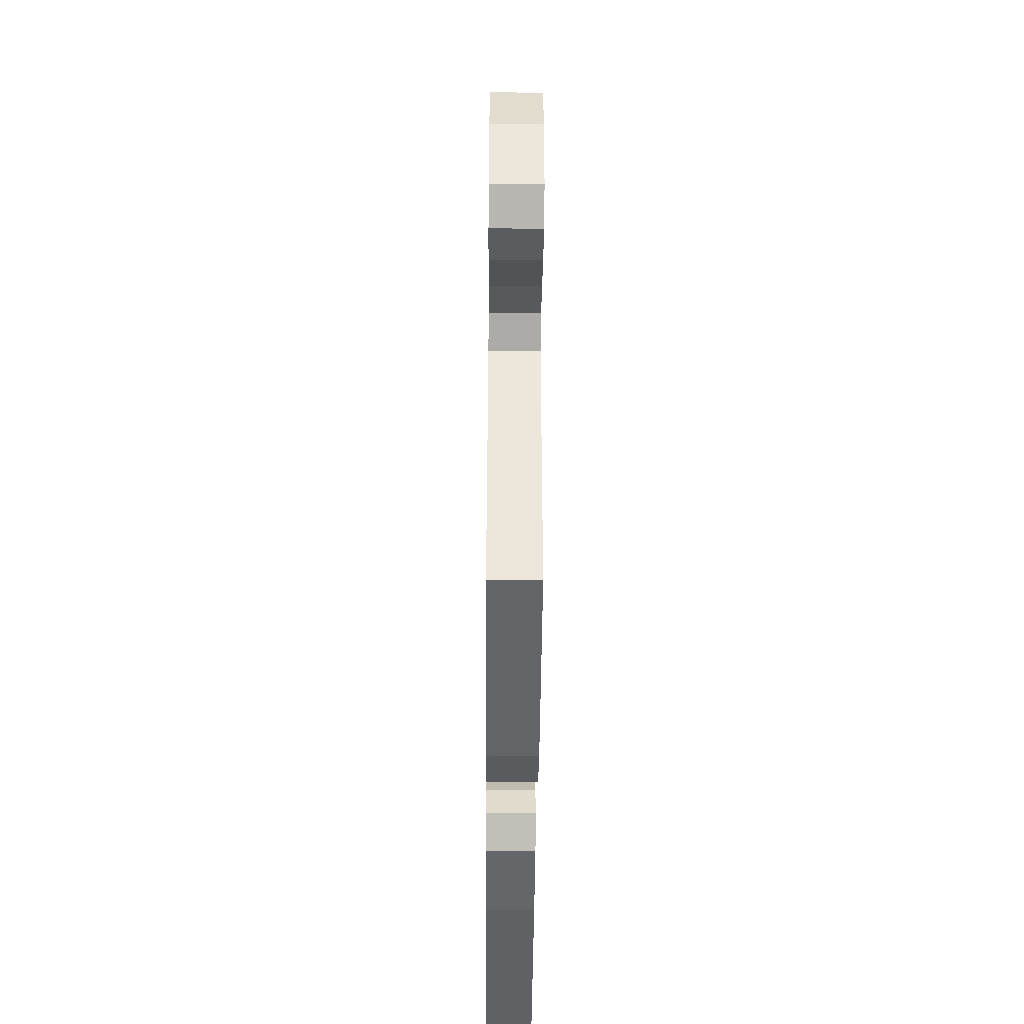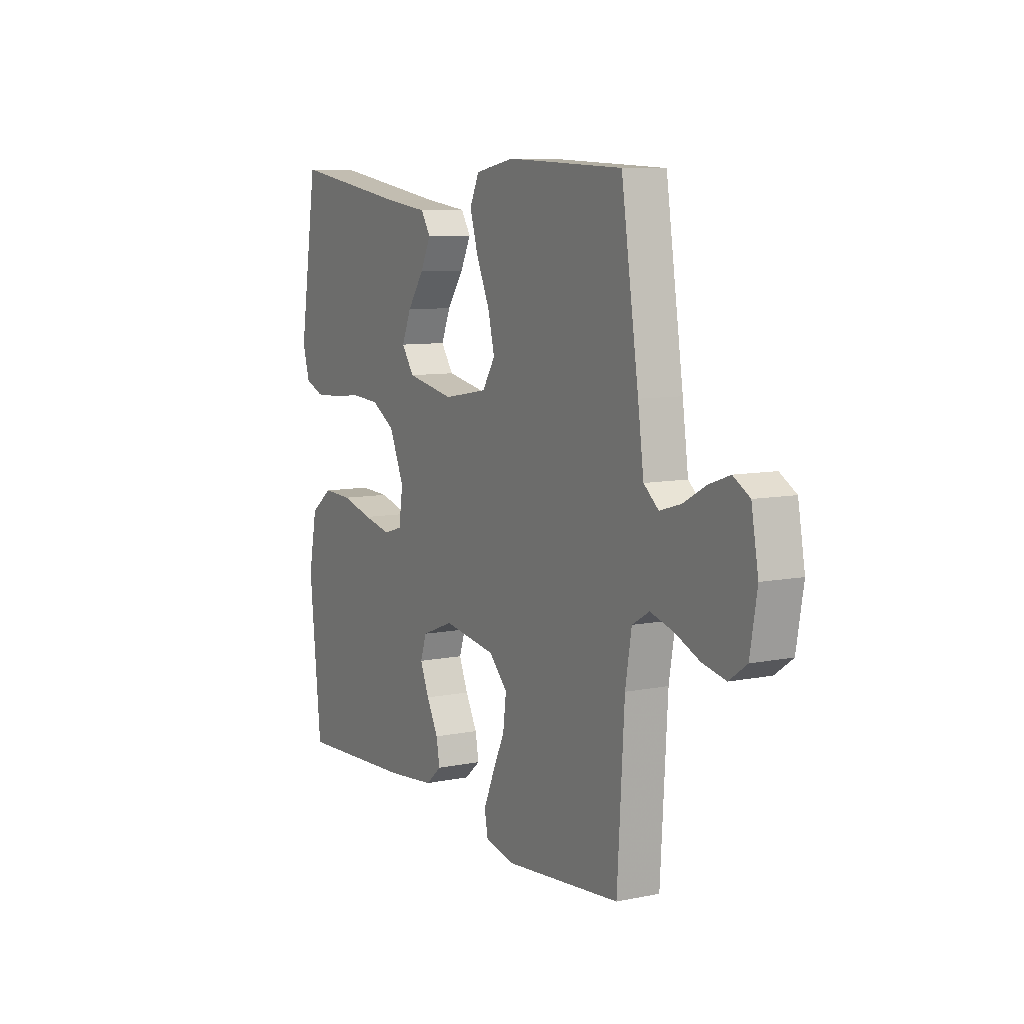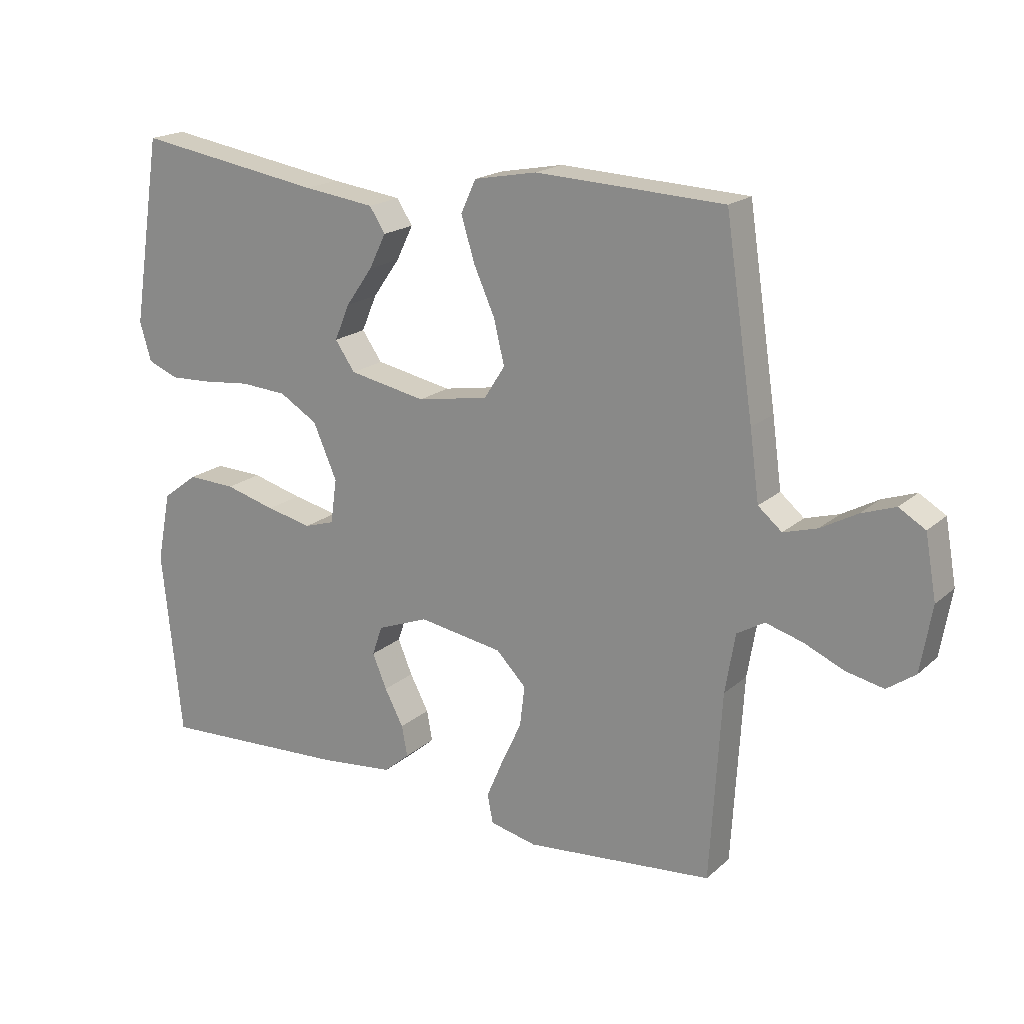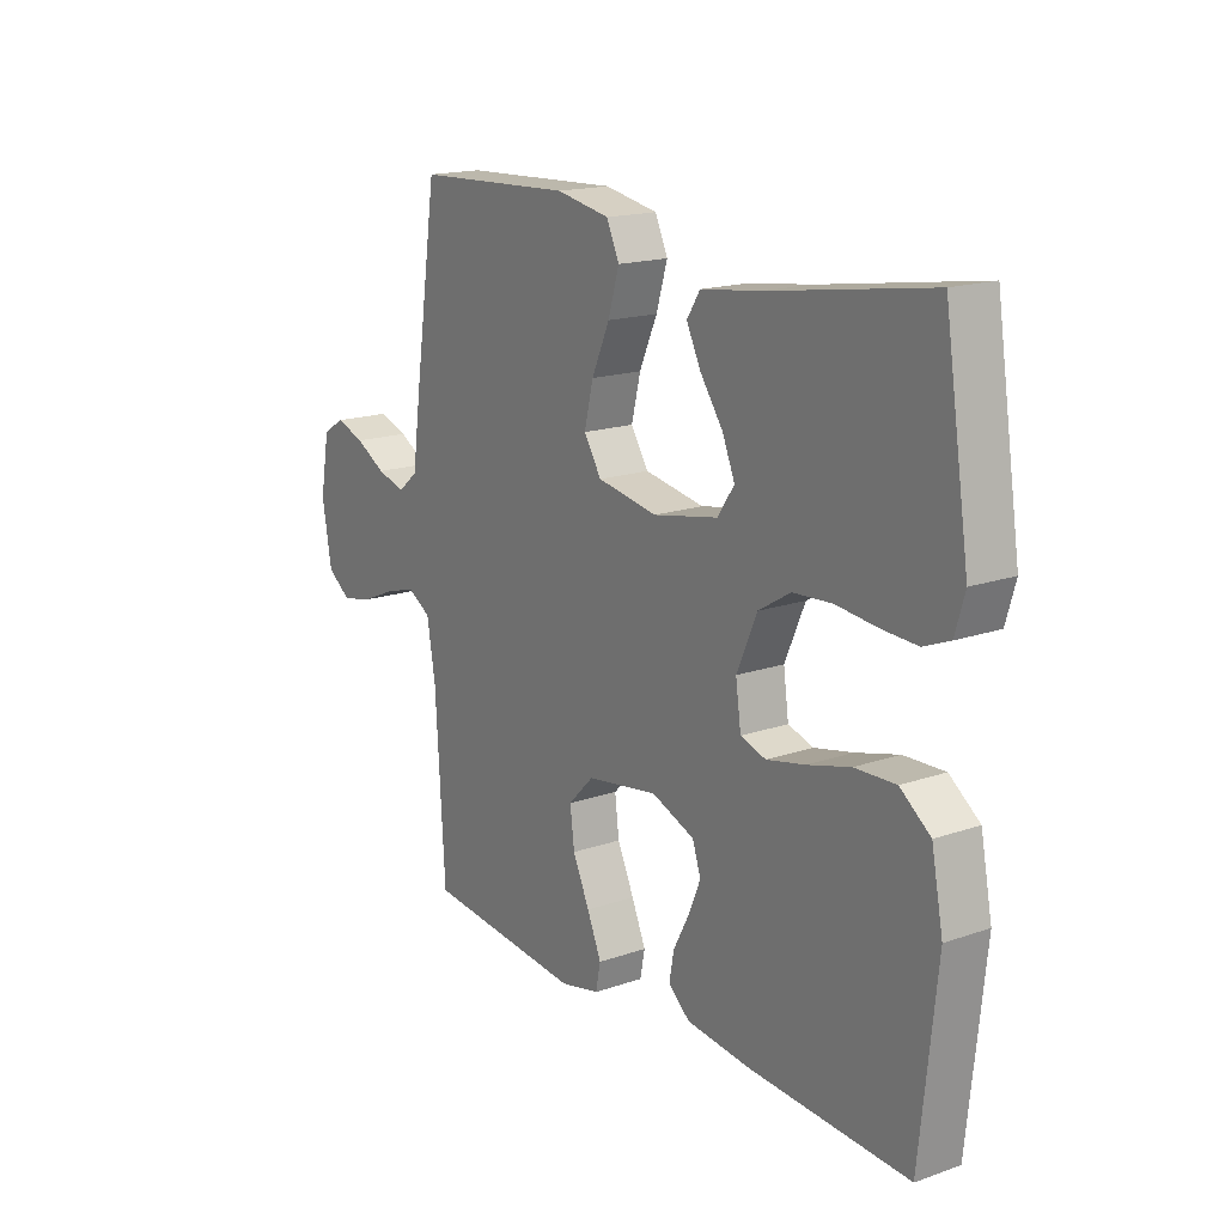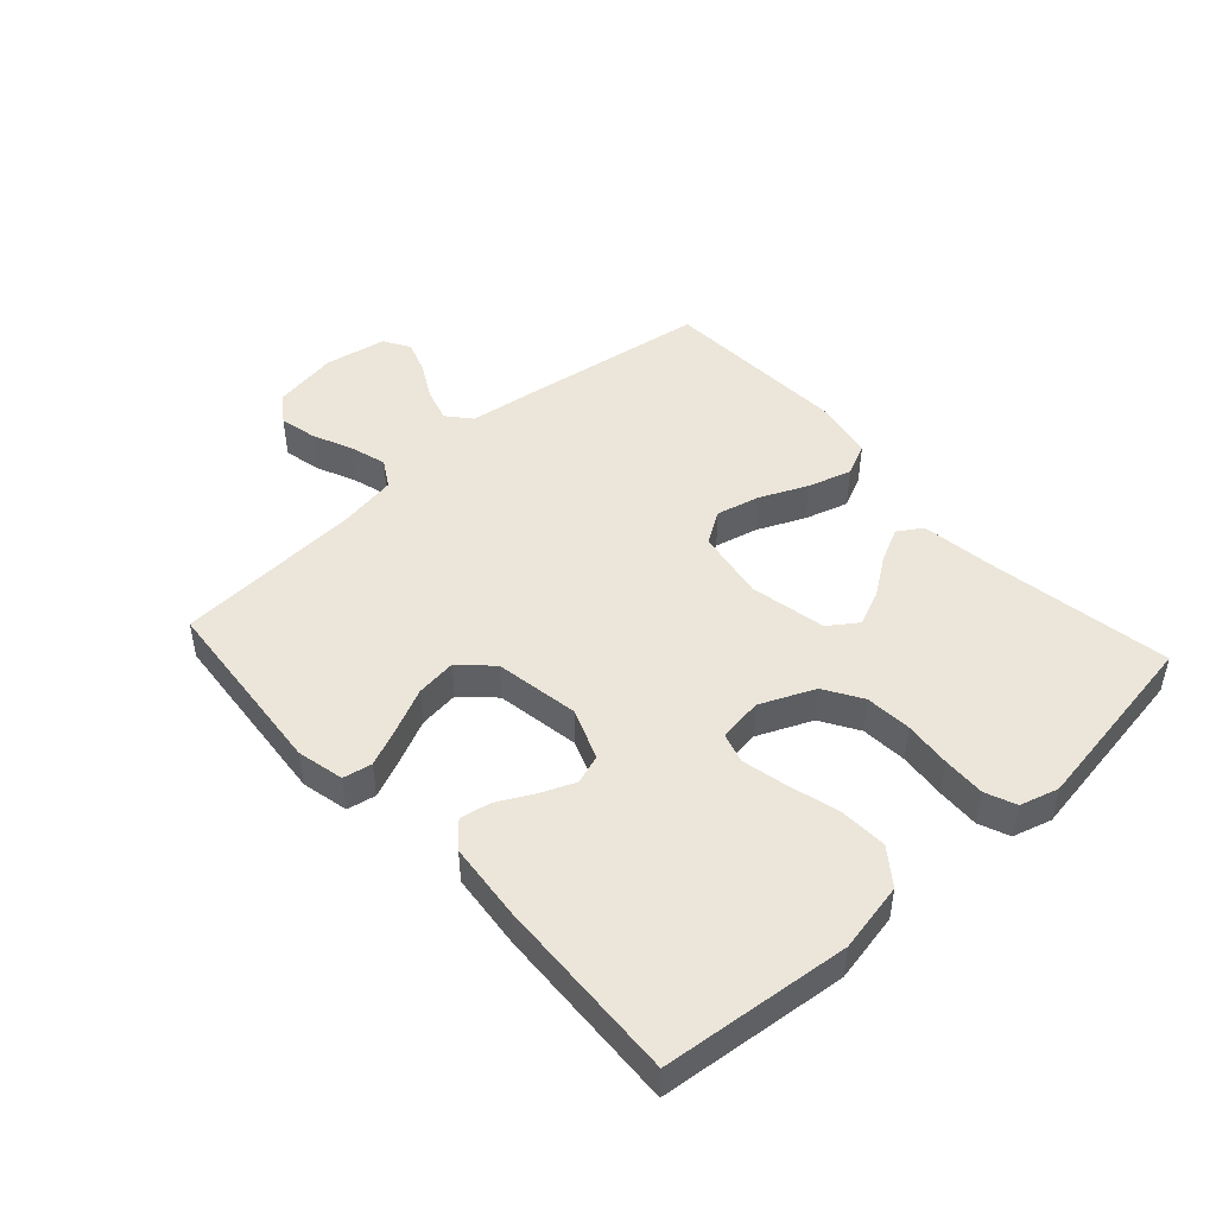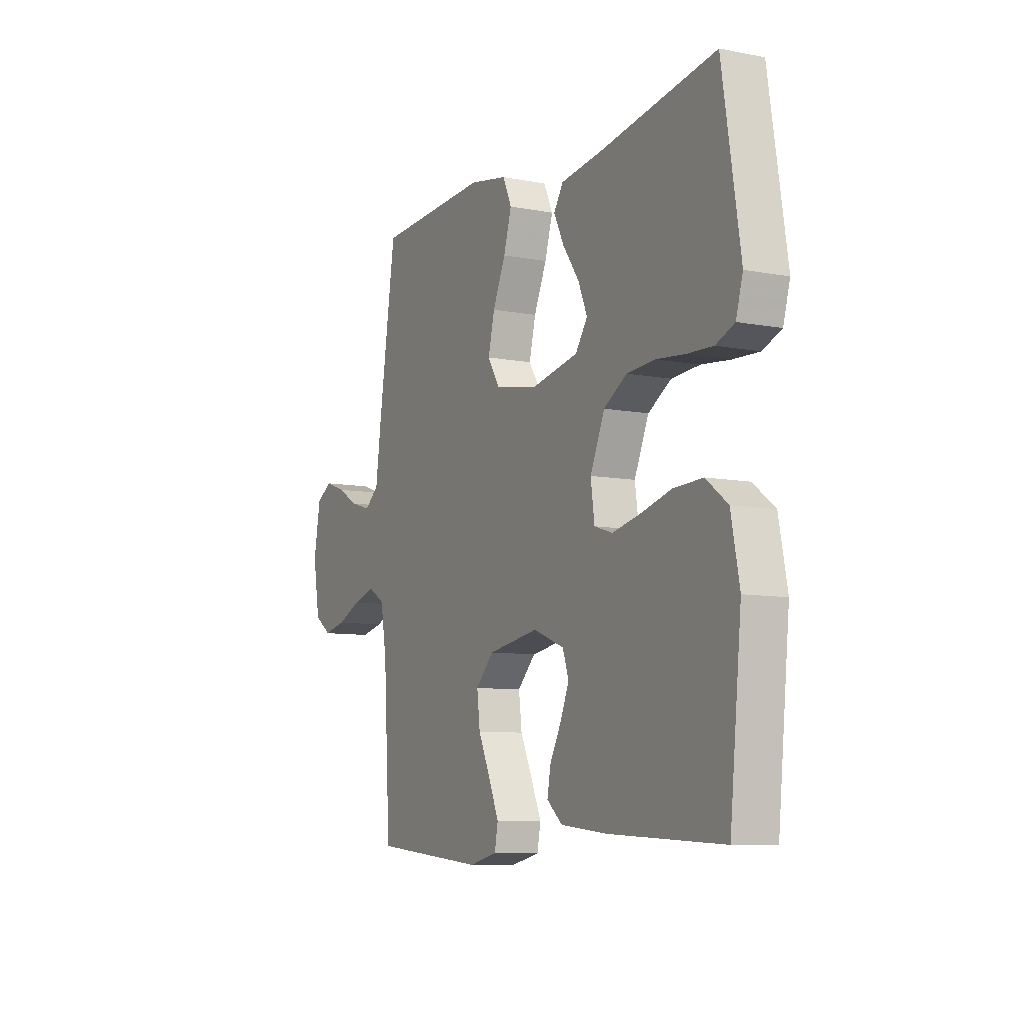
<metadata>
{"format":"obj","ext":"obj","renderer":"f3d","projection":"perspective","resolution":1024,"background":"white","views":[{"elev":-45.9,"azim":89.5,"up":"+Z"},{"elev":8.6,"azim":61.1,"up":"+Z"},{"elev":18.9,"azim":32.4,"up":"+Z"},{"elev":17.1,"azim":-124.6,"up":"+Z"},{"elev":47.2,"azim":-132.3,"up":"+Y"},{"elev":-8.6,"azim":-117.4,"up":"+Z"}]}
</metadata>
<code>
v -0.5 0.07 -0.5
v -0.531 0.07 -0.2
v -0.509 0.07 -0.088
v -0.452 0.07 -0.045
v -0.375 0.07 -0.048
v -0.294 0.07 -0.07
v -0.221 0.07 -0.086
v -0.173 0.07 -0.071
v -0.163 0.07 0
v -0.201 0.07 0.087
v -0.262 0.07 0.124
v -0.336 0.07 0.129
v -0.412 0.07 0.121
v -0.48 0.07 0.118
v -0.529 0.07 0.138
v -0.547 0.07 0.2
v -0.5 0.07 0.5
v -0.2 0.07 0.452
v -0.086 0.07 0.437
v -0.061 0.07 0.398
v -0.088 0.07 0.343
v -0.131 0.07 0.282
v -0.155 0.07 0.225
v -0.123 0.07 0.179
v 0 0.07 0.155
v 0.114 0.07 0.175
v 0.147 0.07 0.227
v 0.13 0.07 0.297
v 0.096 0.07 0.373
v 0.075 0.07 0.443
v 0.099 0.07 0.495
v 0.2 0.07 0.514
v 0.5 0.07 0.5
v 0.545 0.07 0.2
v 0.56 0.07 0.09
v 0.598 0.07 0.058
v 0.652 0.07 0.074
v 0.71 0.07 0.106
v 0.764 0.07 0.125
v 0.806 0.07 0.1
v 0.824 0.07 0
v 0.806 0.07 -0.105
v 0.761 0.07 -0.137
v 0.701 0.07 -0.124
v 0.637 0.07 -0.096
v 0.578 0.07 -0.079
v 0.534 0.07 -0.105
v 0.518 0.07 -0.2
v 0.5 0.07 -0.5
v 0.2 0.07 -0.528
v 0.125 0.07 -0.511
v 0.116 0.07 -0.465
v 0.143 0.07 -0.402
v 0.175 0.07 -0.333
v 0.183 0.07 -0.268
v 0.135 0.07 -0.219
v 0 0.07 -0.197
v -0.082 0.07 -0.229
v -0.098 0.07 -0.276
v -0.075 0.07 -0.331
v -0.045 0.07 -0.388
v -0.036 0.07 -0.437
v -0.077 0.07 -0.472
v -0.2 0.07 -0.485
v -0.5 0 -0.5
v -0.531 0 -0.2
v -0.509 0 -0.088
v -0.452 0 -0.045
v -0.375 0 -0.048
v -0.294 0 -0.07
v -0.221 0 -0.086
v -0.173 0 -0.071
v -0.163 0 0
v -0.201 0 0.087
v -0.262 0 0.124
v -0.336 0 0.129
v -0.412 0 0.121
v -0.48 0 0.118
v -0.529 0 0.138
v -0.547 0 0.2
v -0.5 0 0.5
v -0.2 0 0.452
v -0.086 0 0.437
v -0.061 0 0.398
v -0.088 0 0.343
v -0.131 0 0.282
v -0.155 0 0.225
v -0.123 0 0.179
v 0 0 0.155
v 0.114 0 0.175
v 0.147 0 0.227
v 0.13 0 0.297
v 0.096 0 0.373
v 0.075 0 0.443
v 0.099 0 0.495
v 0.2 0 0.514
v 0.5 0 0.5
v 0.545 0 0.2
v 0.56 0 0.09
v 0.598 0 0.058
v 0.652 0 0.074
v 0.71 0 0.106
v 0.764 0 0.125
v 0.806 0 0.1
v 0.824 0 0
v 0.806 0 -0.105
v 0.761 0 -0.137
v 0.701 0 -0.124
v 0.637 0 -0.096
v 0.578 0 -0.079
v 0.534 0 -0.105
v 0.518 0 -0.2
v 0.5 0 -0.5
v 0.2 0 -0.528
v 0.125 0 -0.511
v 0.116 0 -0.465
v 0.143 0 -0.402
v 0.175 0 -0.333
v 0.183 0 -0.268
v 0.135 0 -0.219
v 0 0 -0.197
v -0.082 0 -0.229
v -0.098 0 -0.276
v -0.075 0 -0.331
v -0.045 0 -0.388
v -0.036 0 -0.437
v -0.077 0 -0.472
v -0.2 0 -0.485
f 4 5 6
f 3 4 6
f 2 3 6
f 1 2 6
f 64 1 6
f 63 64 6
f 62 63 6
f 61 62 6
f 60 61 6
f 59 60 6 7
f 58 59 7 8
f 57 58 8 9
f 56 57 9 10
f 52 53 54
f 51 52 54
f 50 51 54
f 49 50 54
f 48 49 54
f 47 48 54 55
f 46 47 55 56
f 43 44 45
f 42 43 45
f 41 42 45
f 40 41 45
f 39 40 45
f 38 39 45
f 37 38 45
f 36 37 45 46
f 46 56 10
f 36 46 10
f 35 36 10
f 33 34 35
f 32 33 35
f 31 32 35
f 30 31 35
f 29 30 35
f 28 29 35
f 20 21 22
f 19 20 22
f 18 19 22
f 18 22 23
f 17 18 23
f 16 17 23
f 15 16 23
f 14 15 23
f 13 14 23
f 12 13 23
f 11 12 23 24
f 27 28 35
f 26 27 35
f 25 26 35 10
f 10 11 24 25
f 70 69 68
f 70 68 67
f 70 67 66
f 70 66 65
f 70 65 128
f 70 128 127
f 70 127 126
f 70 126 125
f 70 125 124
f 71 70 124 123
f 72 71 123 122
f 73 72 122 121
f 74 73 121 120
f 118 117 116
f 118 116 115
f 118 115 114
f 118 114 113
f 118 113 112
f 119 118 112 111
f 120 119 111 110
f 109 108 107
f 109 107 106
f 109 106 105
f 109 105 104
f 109 104 103
f 109 103 102
f 109 102 101
f 110 109 101 100
f 74 120 110
f 74 110 100
f 74 100 99
f 99 98 97
f 99 97 96
f 99 96 95
f 99 95 94
f 99 94 93
f 99 93 92
f 86 85 84
f 86 84 83
f 86 83 82
f 87 86 82
f 87 82 81
f 87 81 80
f 87 80 79
f 87 79 78
f 87 78 77
f 87 77 76
f 88 87 76 75
f 99 92 91
f 99 91 90
f 74 99 90 89
f 89 88 75 74
f 1 65 66 2
f 2 66 67 3
f 3 67 68 4
f 4 68 69 5
f 5 69 70 6
f 6 70 71 7
f 7 71 72 8
f 8 72 73 9
f 9 73 74 10
f 10 74 75 11
f 11 75 76 12
f 12 76 77 13
f 13 77 78 14
f 14 78 79 15
f 15 79 80 16
f 16 80 81 17
f 17 81 82 18
f 18 82 83 19
f 19 83 84 20
f 20 84 85 21
f 21 85 86 22
f 22 86 87 23
f 23 87 88 24
f 24 88 89 25
f 25 89 90 26
f 26 90 91 27
f 27 91 92 28
f 28 92 93 29
f 29 93 94 30
f 30 94 95 31
f 31 95 96 32
f 32 96 97 33
f 33 97 98 34
f 34 98 99 35
f 35 99 100 36
f 36 100 101 37
f 37 101 102 38
f 38 102 103 39
f 39 103 104 40
f 40 104 105 41
f 41 105 106 42
f 42 106 107 43
f 43 107 108 44
f 44 108 109 45
f 45 109 110 46
f 46 110 111 47
f 47 111 112 48
f 48 112 113 49
f 49 113 114 50
f 50 114 115 51
f 51 115 116 52
f 52 116 117 53
f 53 117 118 54
f 54 118 119 55
f 55 119 120 56
f 56 120 121 57
f 57 121 122 58
f 58 122 123 59
f 59 123 124 60
f 60 124 125 61
f 61 125 126 62
f 62 126 127 63
f 63 127 128 64
f 64 128 65 1

</code>
